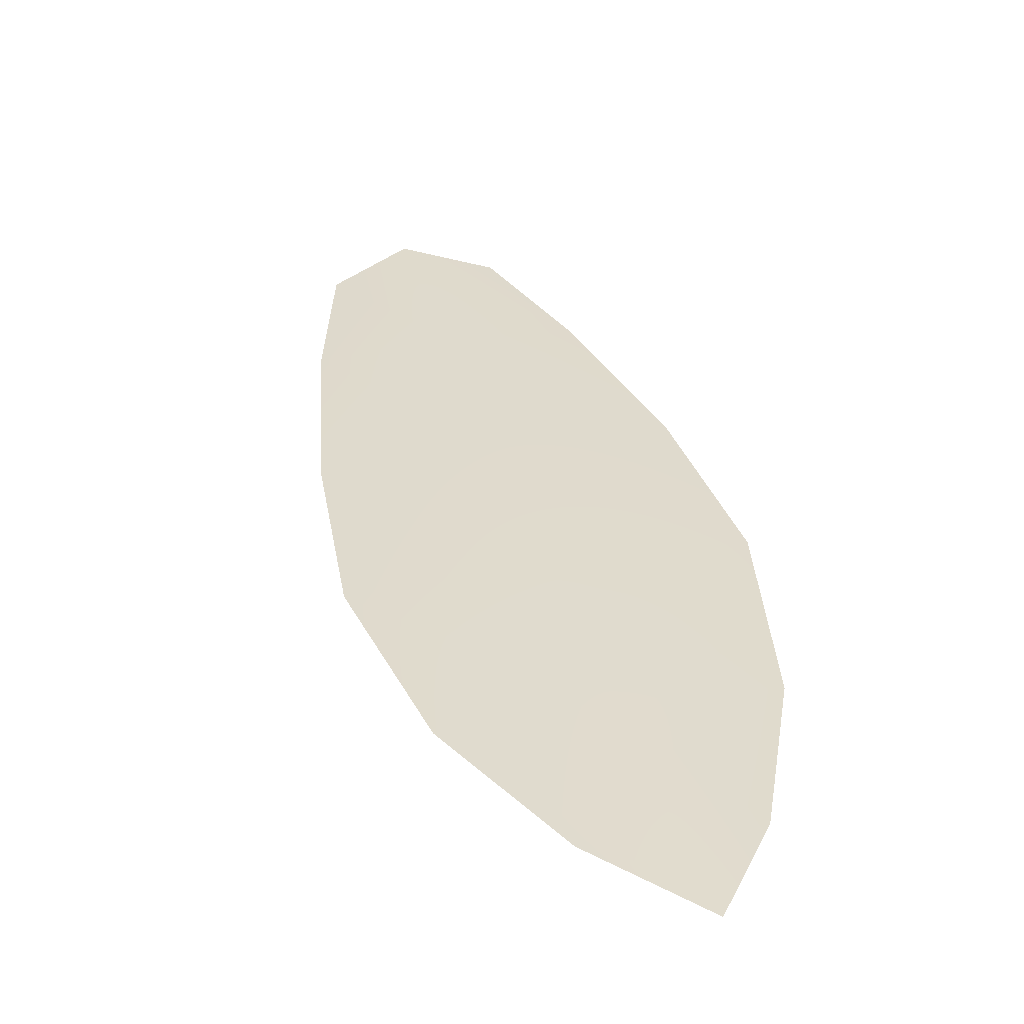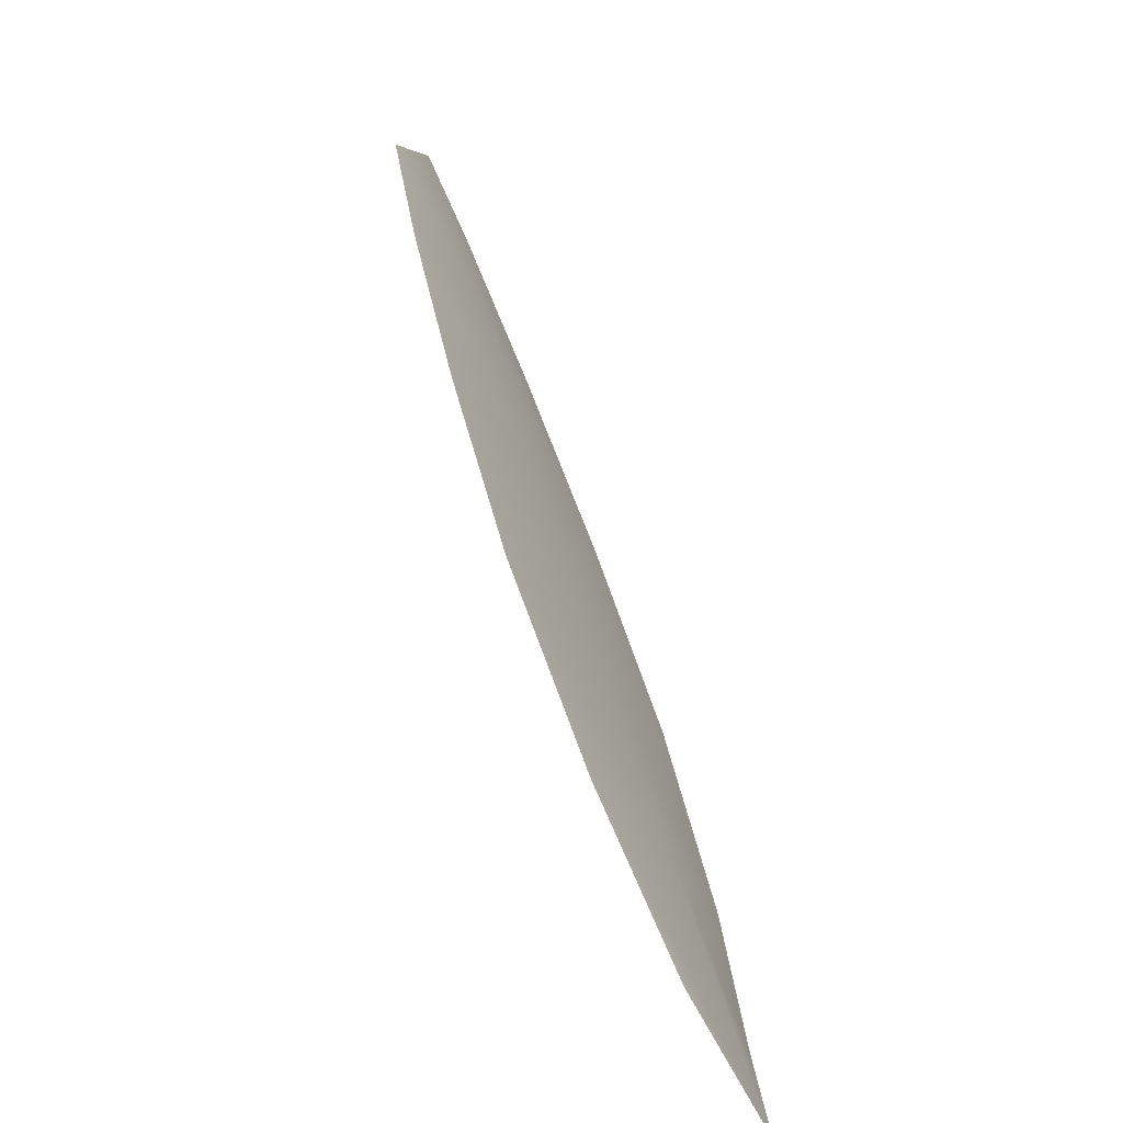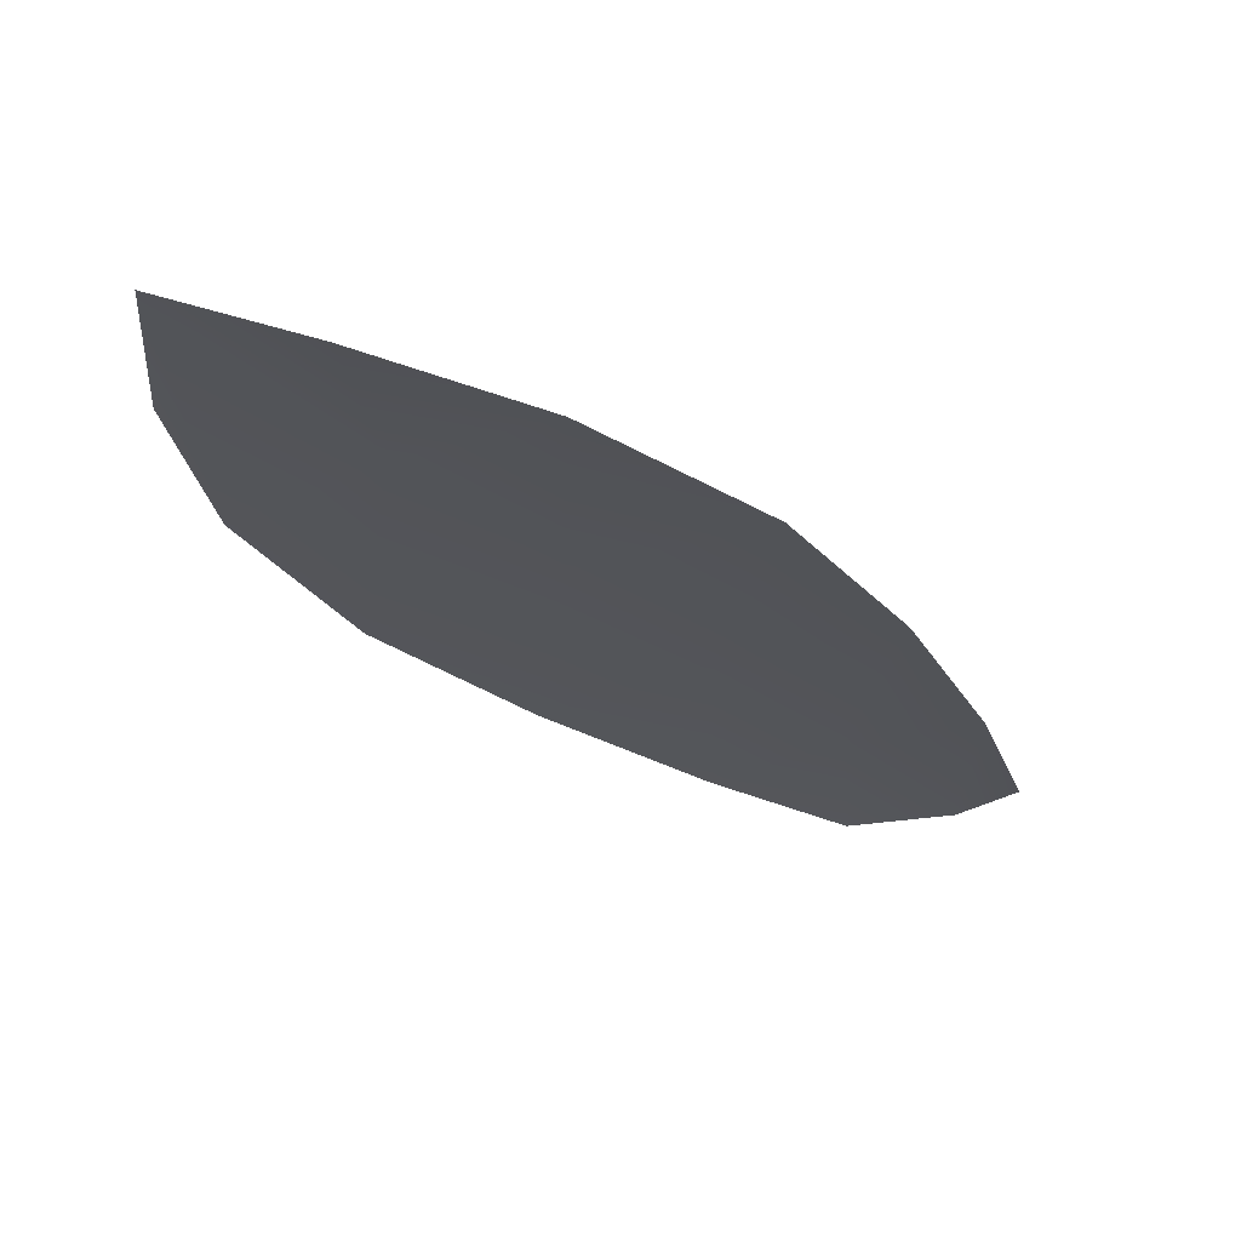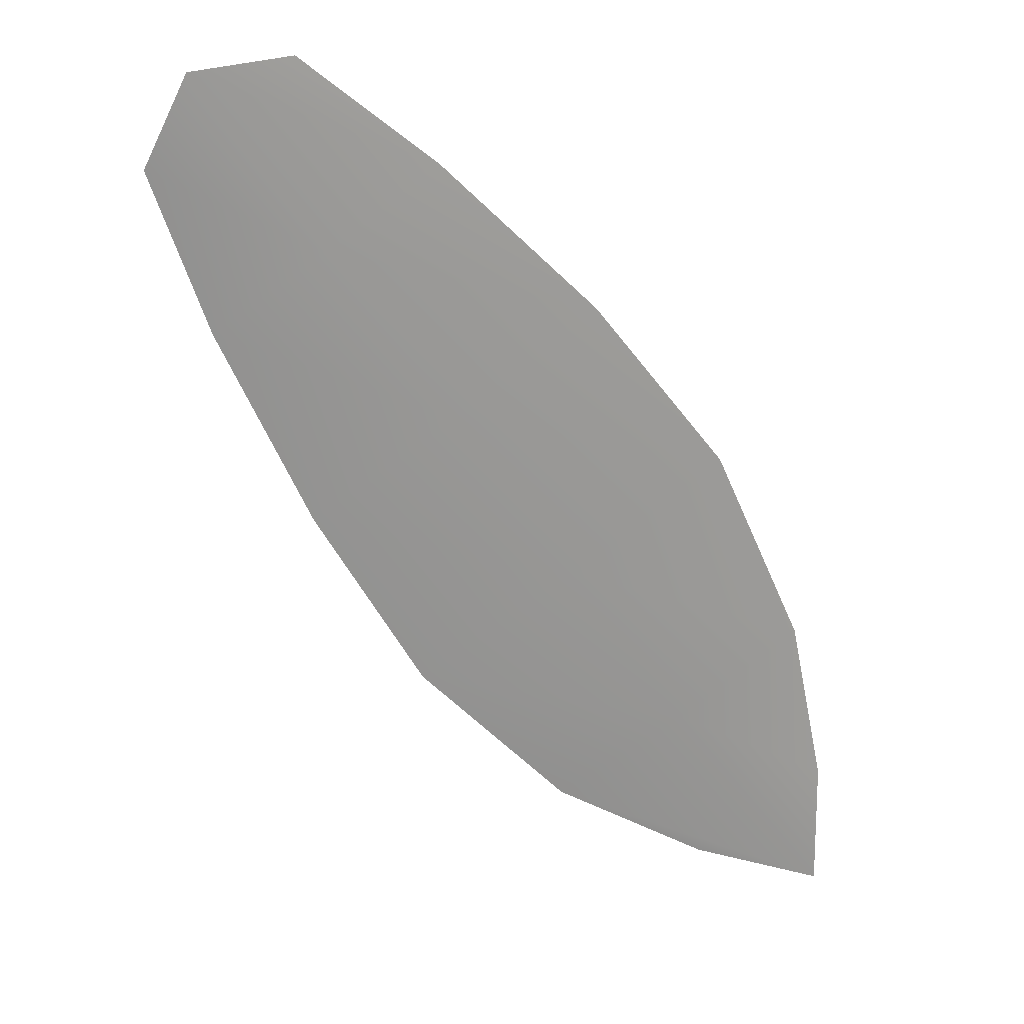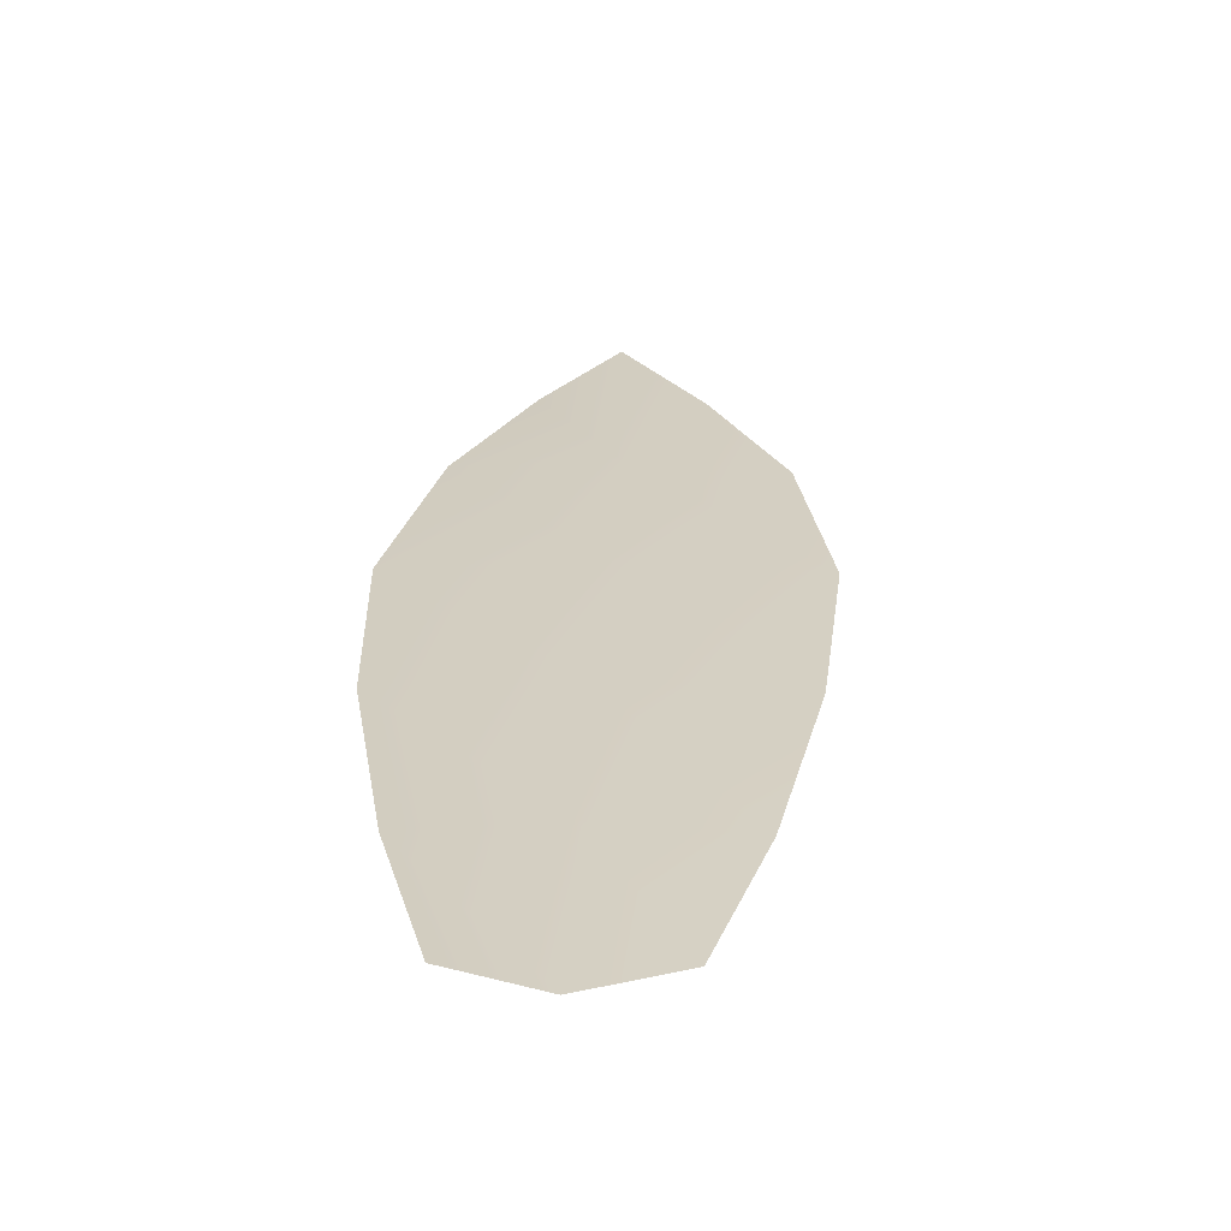
<metadata>
{"format":"obj","ext":"obj","renderer":"f3d","projection":"perspective","resolution":1024,"background":"white","views":[{"elev":33.4,"azim":20.6,"up":"+Z"},{"elev":-66.8,"azim":-61.9,"up":"+Y"},{"elev":-23.6,"azim":67.6,"up":"+Z"},{"elev":22.5,"azim":-11.9,"up":"+Y"},{"elev":25.3,"azim":-143.1,"up":"+Z"}]}
</metadata>
<code>
o feather_flight_secondary_012
v 0.2414 0.2468 0.04548
v 0.2337 0.2414 0.04554
v 0.2708 0.2034 0.04566
v 0.2636 0.1991 0.04576
v 0.2361 0.2463 0.04602
v 0.2707 0.1966 0.04626
v 0.2486 0.241 0.04549
v 0.2569 0.2328 0.04552
v 0.264 0.2237 0.04555
v 0.2689 0.2128 0.0456
v 0.2552 0.204 0.04575
v 0.2472 0.2122 0.04571
v 0.2415 0.2221 0.04566
v 0.2367 0.2327 0.0456
v 0.2426 0.2369 0.04607
v 0.2492 0.2275 0.04611
v 0.2555 0.2179 0.04616
v 0.262 0.2083 0.0462
f 18 10 3 6
f 11 18 6 4
f 5 1 7 15
f 15 7 8 16
f 16 8 9 17
f 17 9 10 18
f 2 5 15 14
f 14 15 16 13
f 13 16 17 12
f 12 17 18 11

</code>
